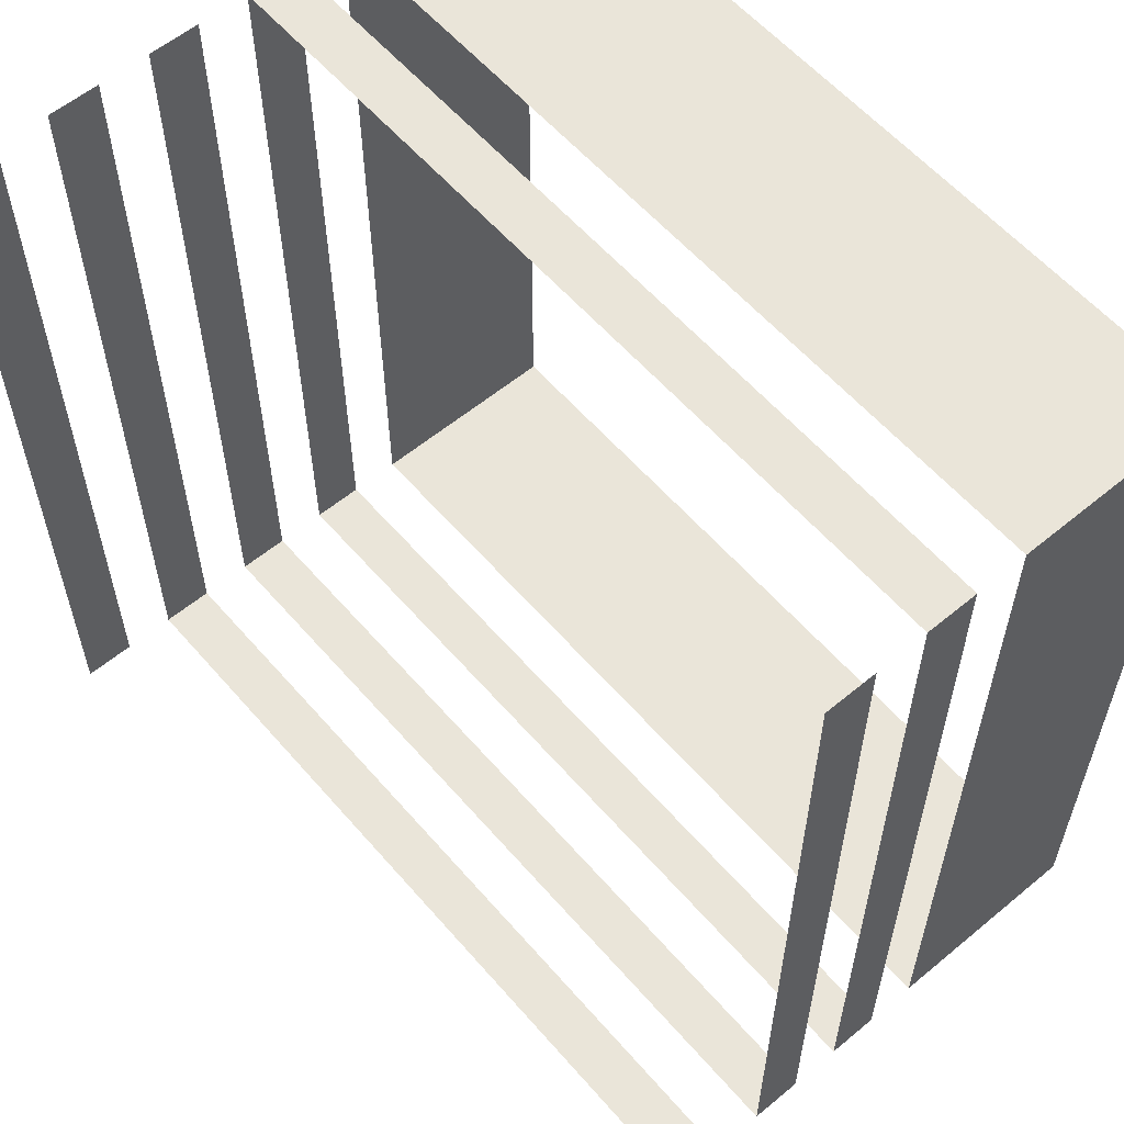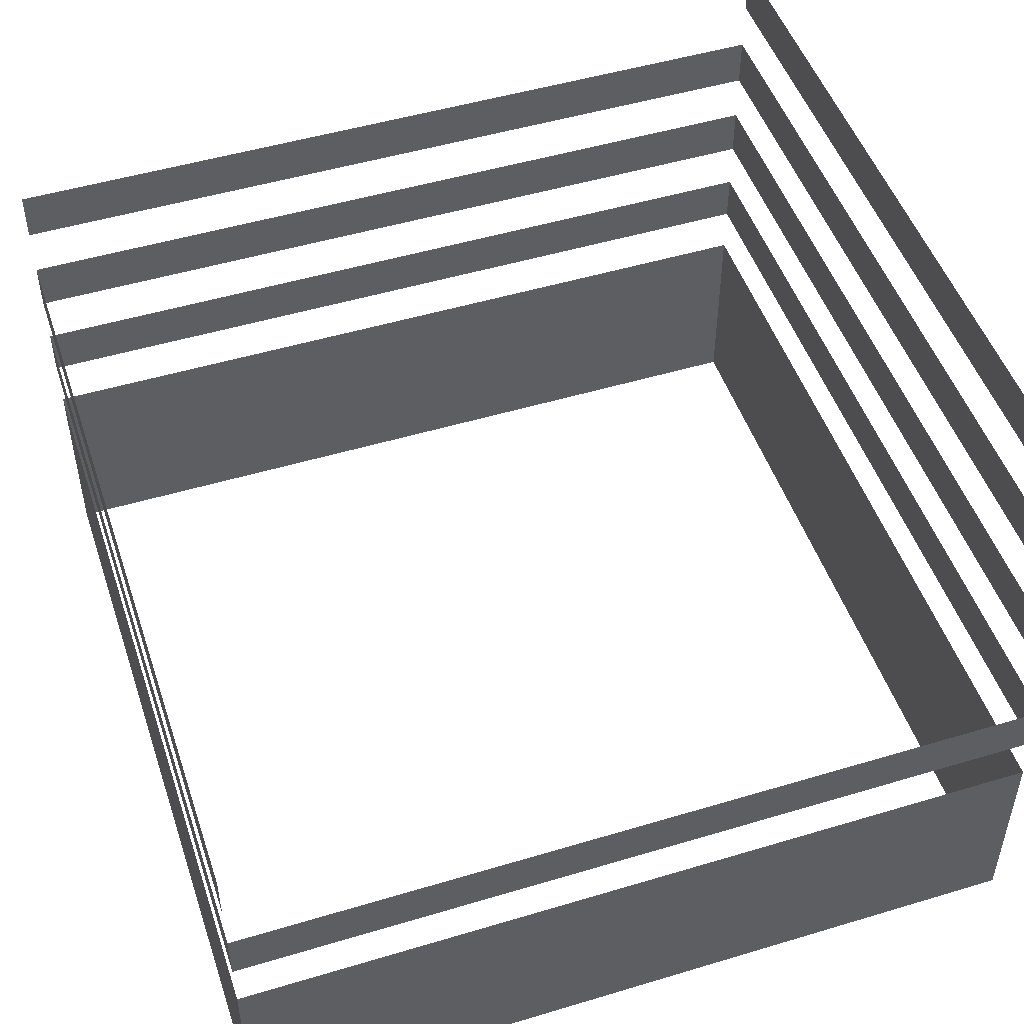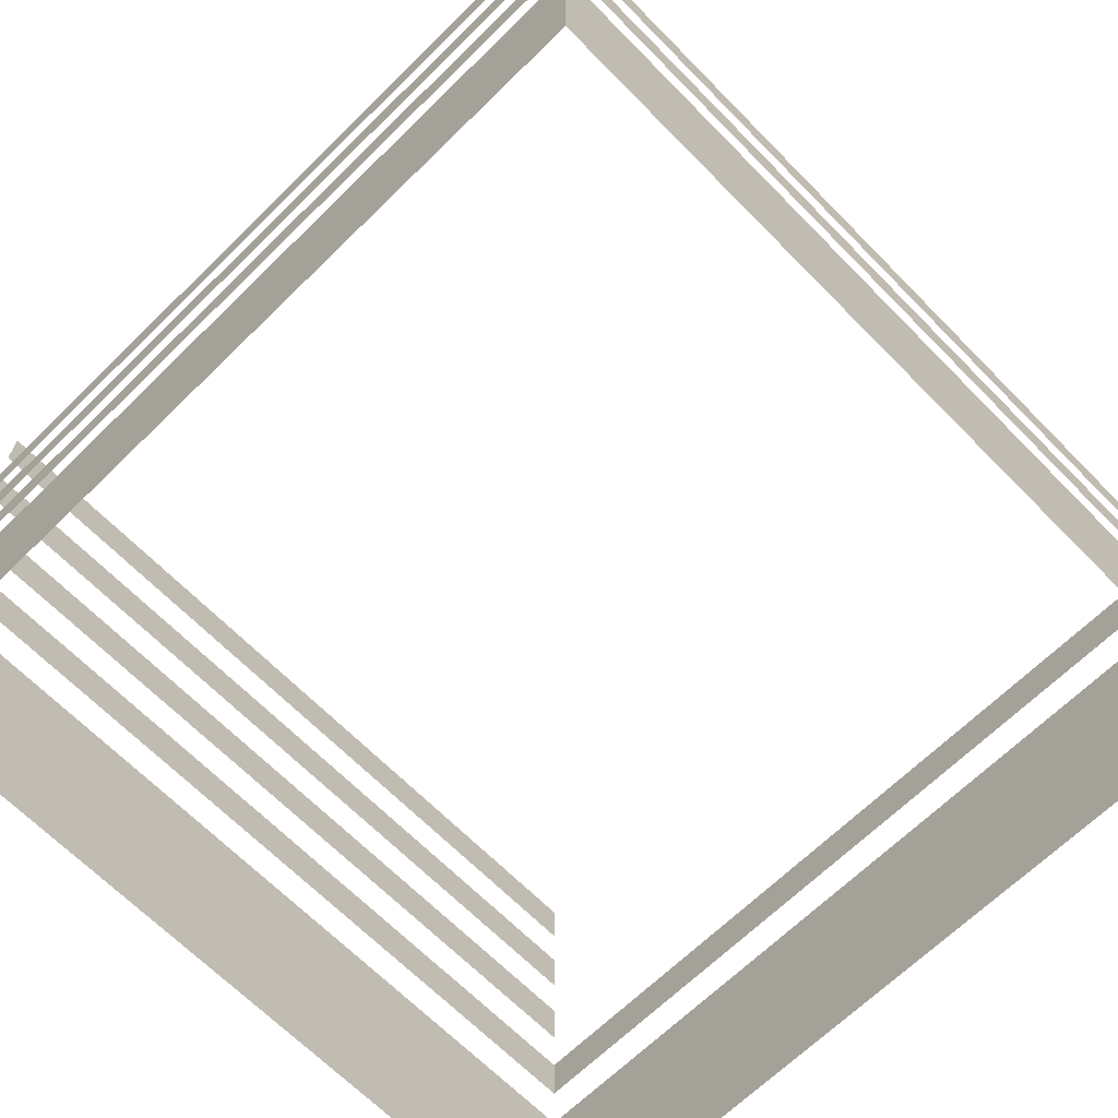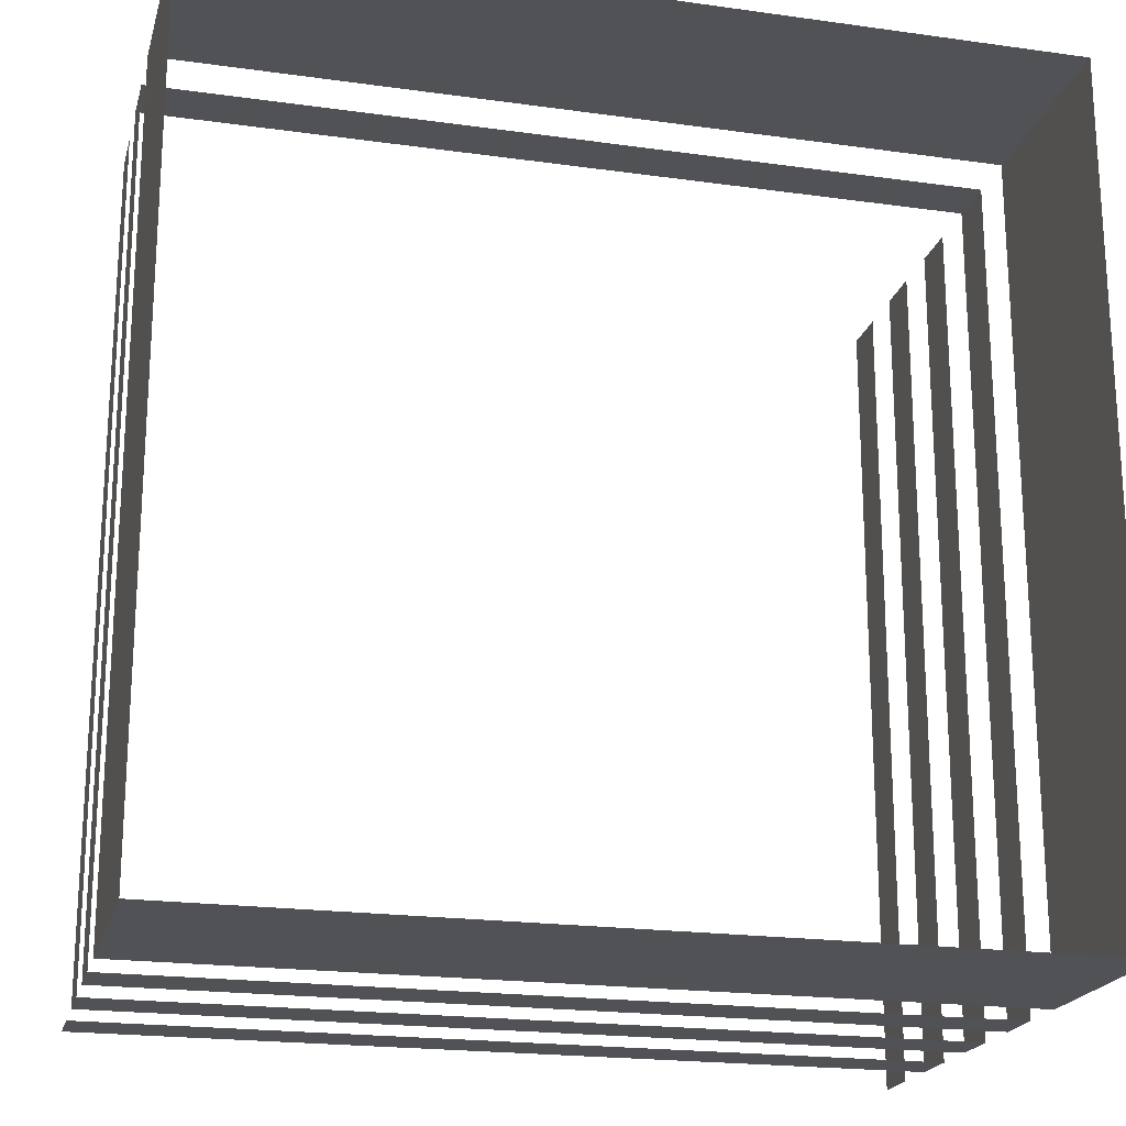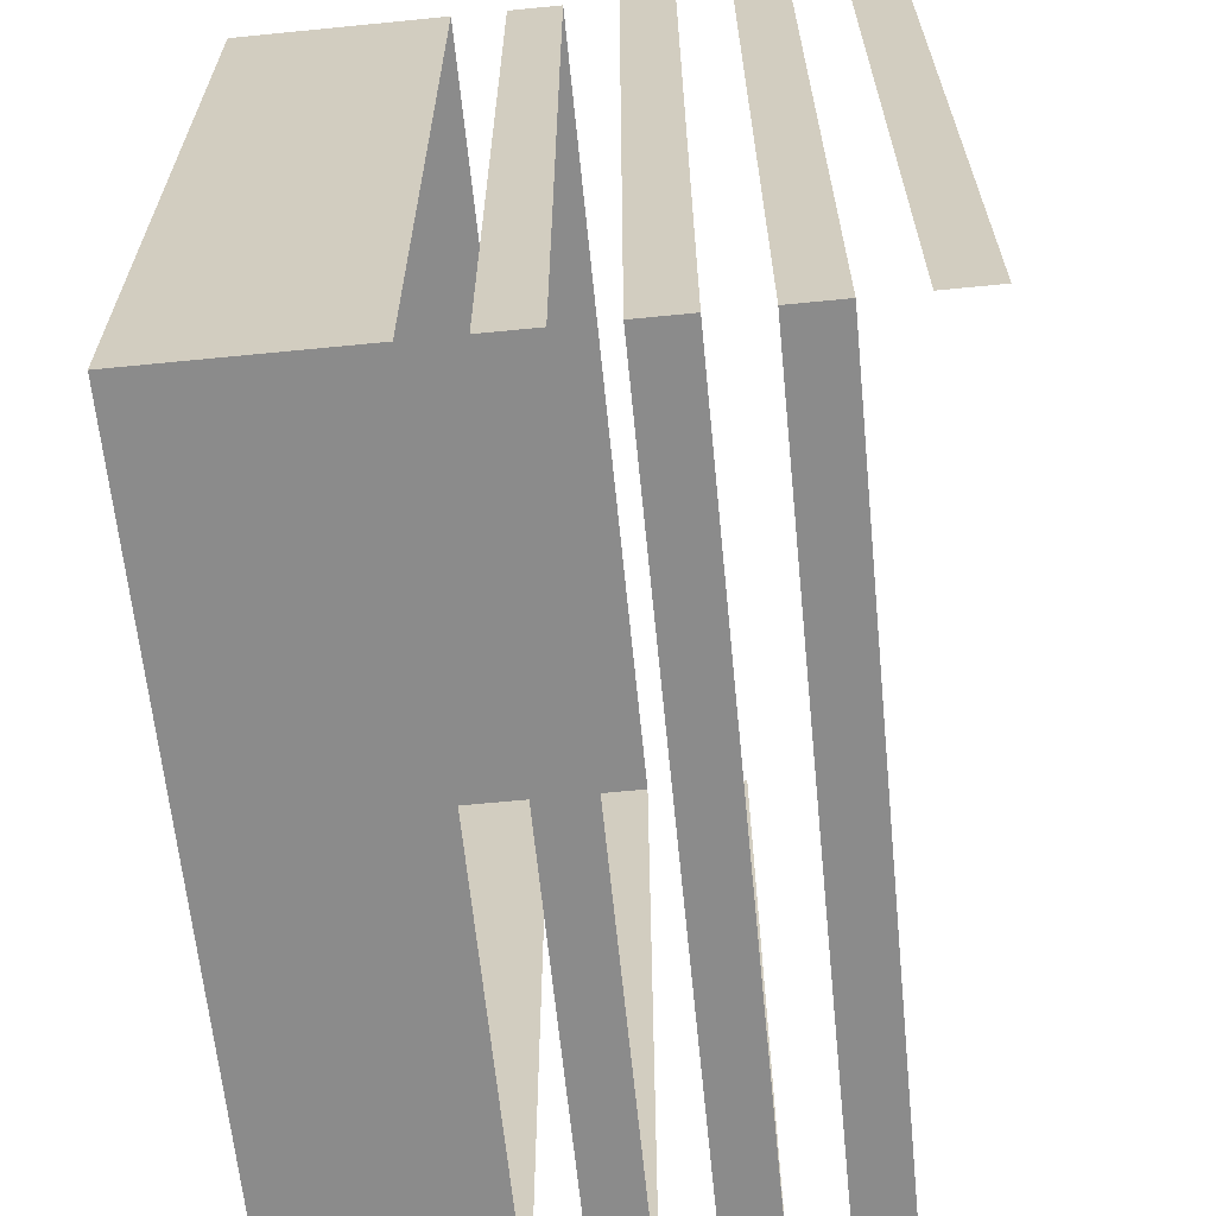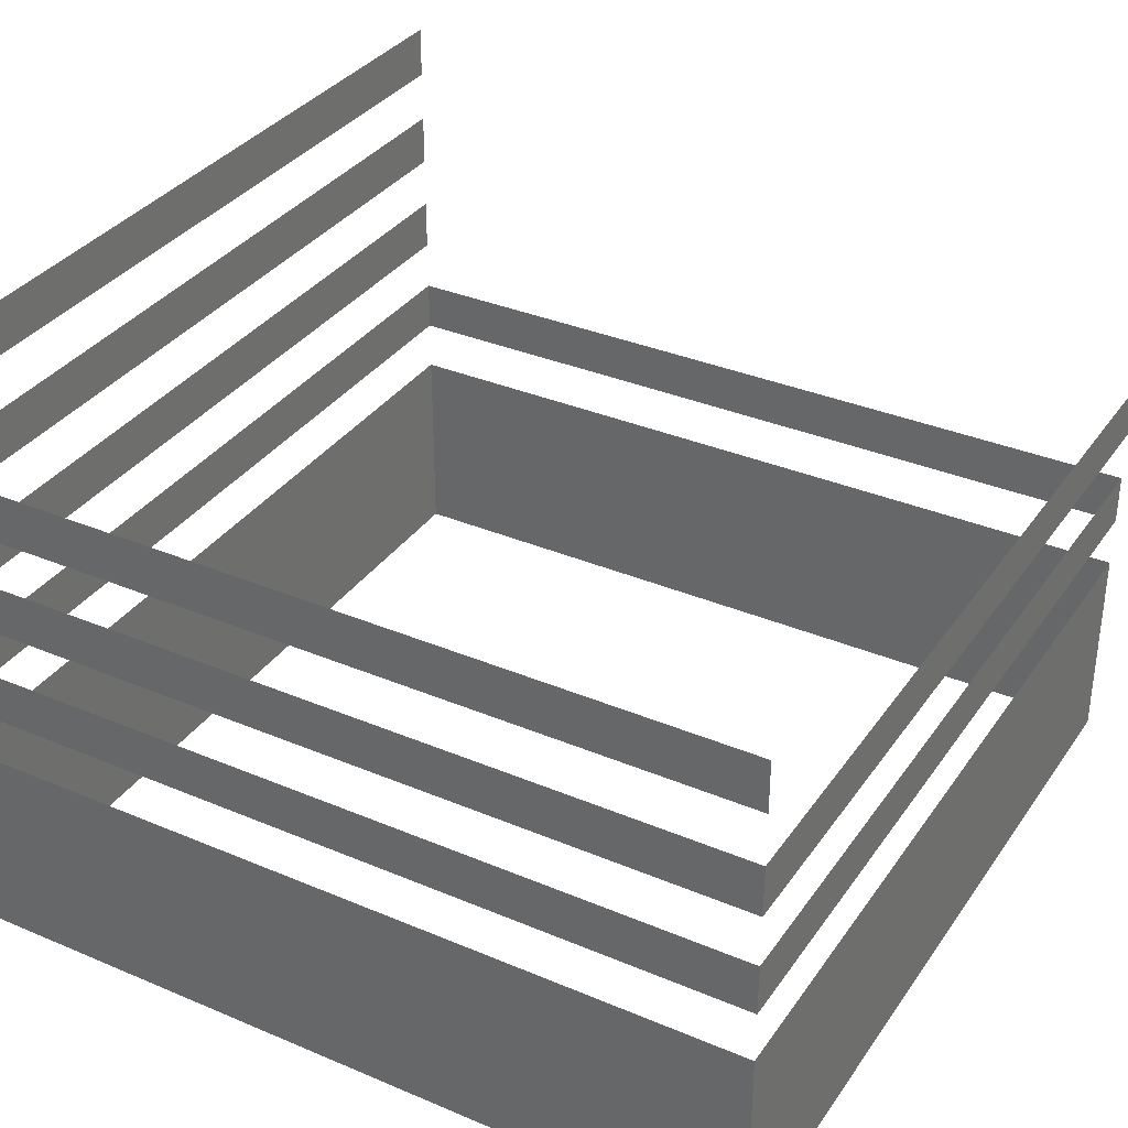
<metadata>
{"format":"obj","ext":"obj","renderer":"f3d","projection":"perspective","resolution":1024,"background":"white","views":[{"elev":58.5,"azim":49.5,"up":"+Y"},{"elev":49.4,"azim":161.6,"up":"+Z"},{"elev":-66.6,"azim":44.5,"up":"+Z"},{"elev":-20.6,"azim":165.8,"up":"+Y"},{"elev":-63.9,"azim":-84.3,"up":"+Y"},{"elev":34.2,"azim":29.7,"up":"+Z"}]}
</metadata>
<code>
o Cube_Cube.001
v -4 -4 -1
v -4 -4 1
v -4 4 -1
v -4 4 1
v 4 -4 -1
v 4 -4 1
v 4 4 -1
v 4 4 1
v -4 -4 5
v -4 4 5
v 4 4 3
v 4 4 2.5
v 4 4 2
v 4 4 1.5
v -4 4 1.5
v -4 4 2
v -4 4 2.5
v -4 4 3
v -4 4 3.5
v -4 4 4
v -4 4 4.5
v 4 -4 4
v 4 -4 3.5
v 4 -4 3
v 4 -4 2.5
v 4 -4 2
v 4 -4 1.5
v -4 -4 1.5
v -4 -4 2
v -4 -4 2.5
v -4 -4 3
v -4 -4 3.5
v -4 -4 4
v -4 -4 4.5
f 2 3 1
f 4 7 3
f 8 5 7
f 6 1 5
f 34 10 21
f 27 29 28
f 25 31 30
f 23 33 32
f 28 16 15
f 30 18 17
f 32 20 19
f 14 26 27
f 12 24 25
f 15 13 14
f 2 4 3
f 4 8 7
f 8 6 5
f 6 2 1
f 34 9 10
f 27 26 29
f 25 24 31
f 23 22 33
f 28 29 16
f 30 31 18
f 32 33 20
f 14 13 26
f 12 11 24
f 15 16 13

</code>
